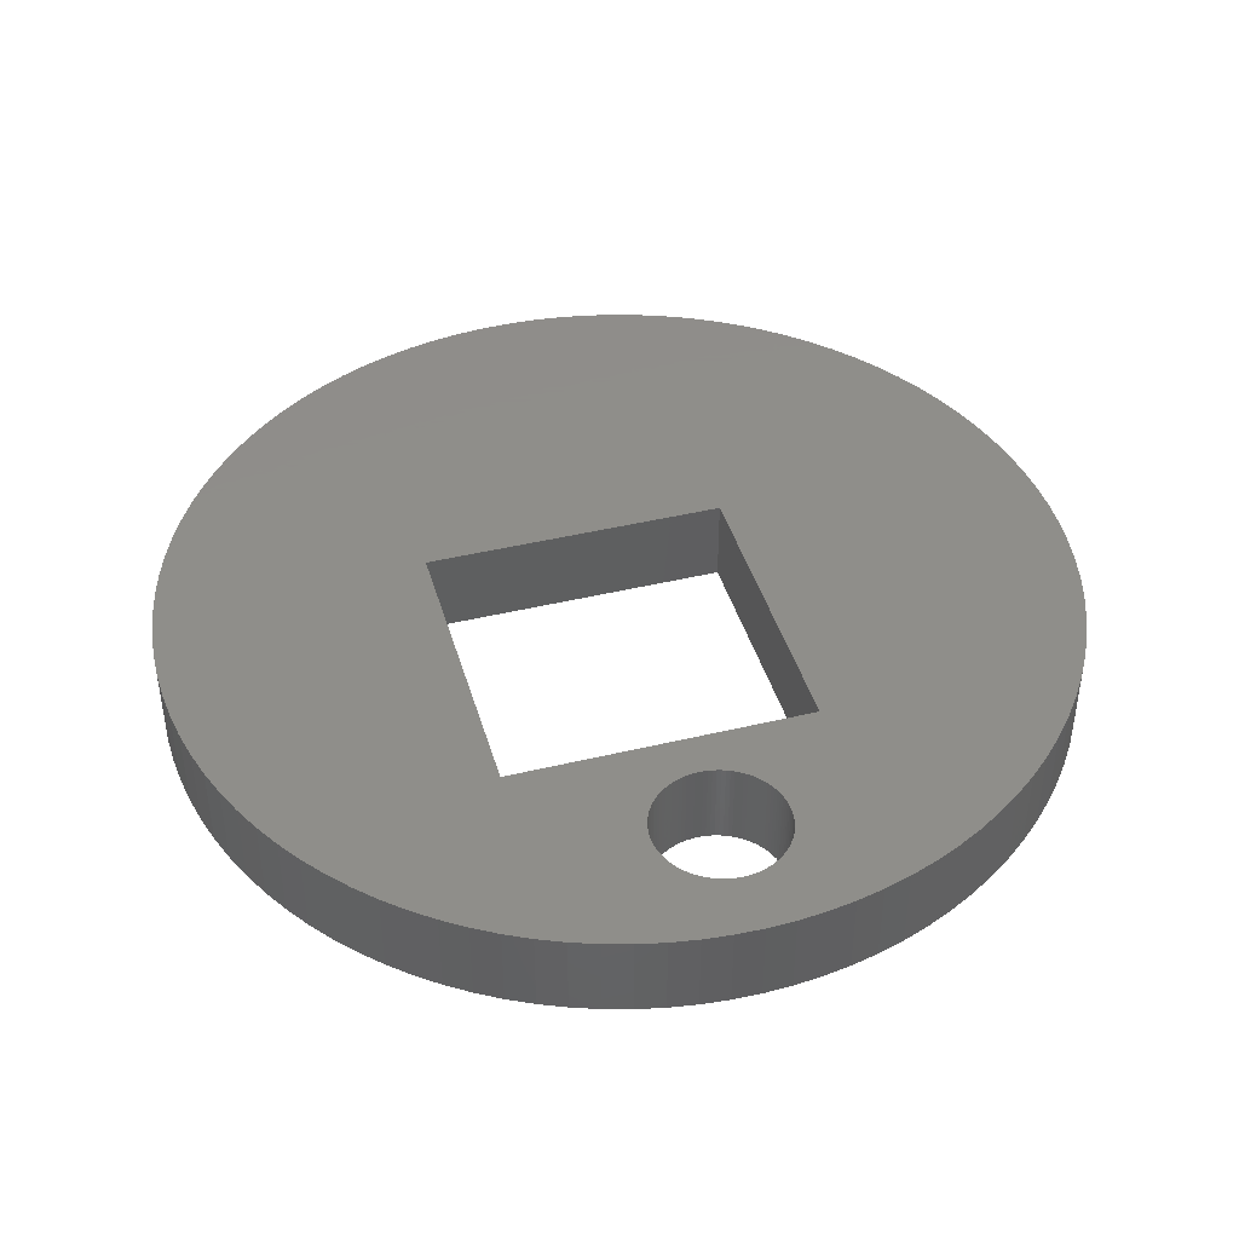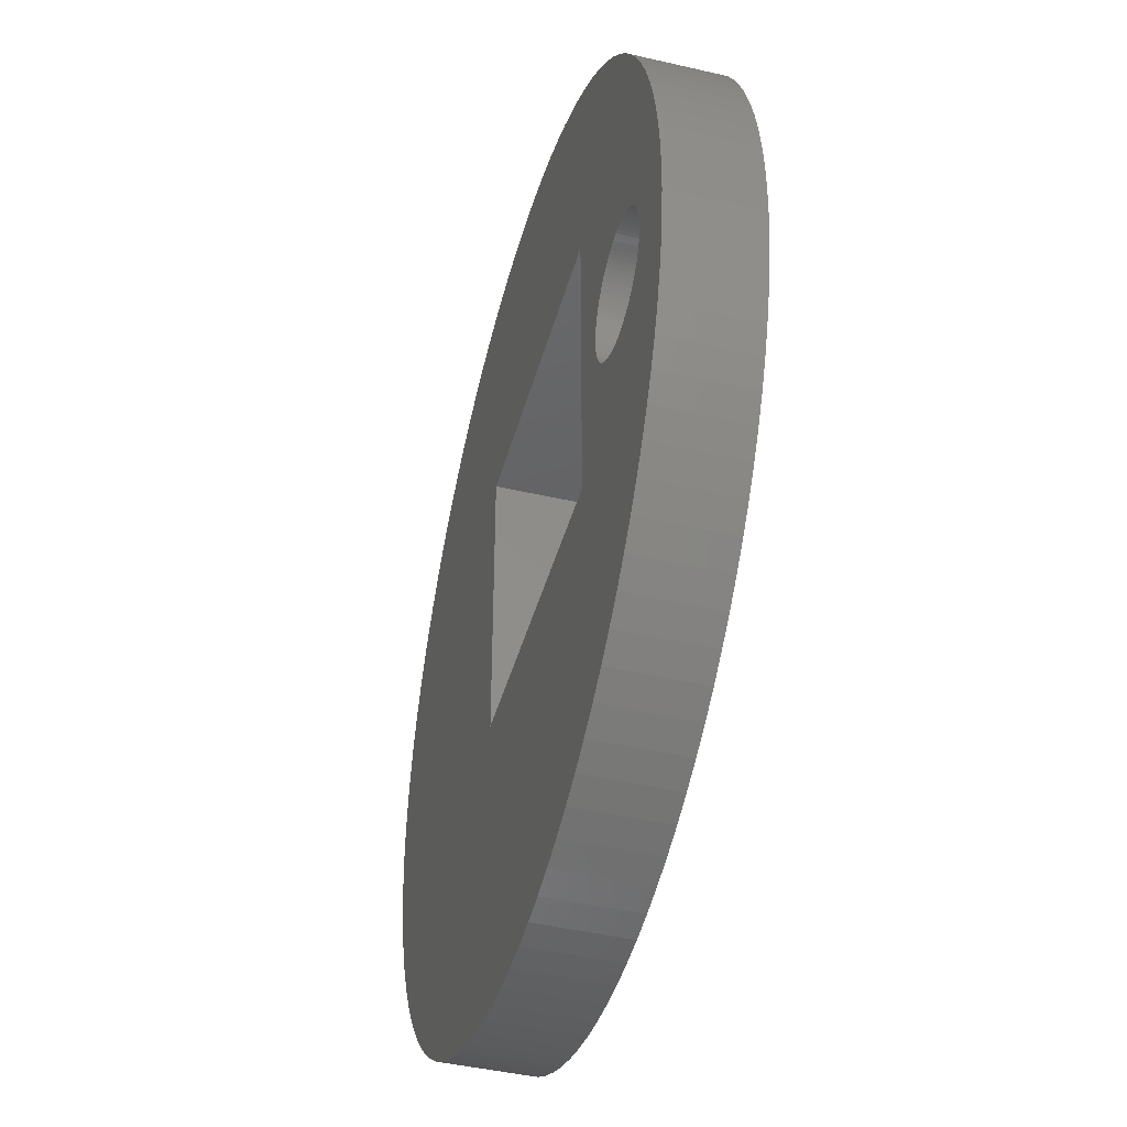
<metadata>
{"format":"stl","ext":"stl","renderer":"f3d","projection":"perspective","resolution":1024,"background":"white","views":[{"elev":42.6,"azim":-106.0,"up":"+Z"},{"elev":-44.2,"azim":-105.2,"up":"+Y"}]}
</metadata>
<code>
# stl→obj: 408 verts, 820 faces
v 7.119 7.581 -2
v 6.629 8.013 0
v 7.119 7.581 0
v 6.629 8.013 -2
v -3.214 9.891 -2
v -3.829 9.67 0
v -3.214 9.891 0
v -3.829 9.67 -2
v -9.41 4.428 -2
v -9.114 5.01 0
v -9.114 5.01 -2
v -9.41 4.428 0
v 9.41 4.428 0
v 9.114 5.01 -2
v 9.114 5.01 0
v 9.41 4.428 -2
v 4.428 9.41 -2
v 3.829 9.67 0
v 4.428 9.41 0
v 3.829 9.67 -2
v -7.581 7.119 -2
v -7.119 7.581 0
v -7.119 7.581 -2
v -7.581 7.119 0
v -1.303 10.32 -2
v -1.949 10.22 0
v -1.303 10.32 0
v -1.949 10.22 -2
v 9.67 -3.829 0
v 9.891 -3.214 -2
v 9.891 -3.214 0
v 9.67 -3.829 -2
v 3.829 -9.67 -2
v 4.428 -9.41 0
v 3.829 -9.67 0
v 4.428 -9.41 -2
v -7.119 -7.581 -2
v -7.581 -7.119 0
v -7.581 -7.119 -2
v -7.119 -7.581 0
v -6.012 0.188 -2
v -5 4 -2
v -6.003 0.09418 -2
v -6.027 0.2811 -2
v -6.047 0.373 -2
v -6.073 0.4635 -2
v -6.105 0.5522 -2
v -6.143 0.6387 -2
v -6.186 0.7226 -2
v -6.234 0.8037 -2
v -6.286 0.8817 -2
v -6.344 0.9561 -2
v -6.407 1.027 -2
v -6.473 1.093 -2
v -6.544 1.156 -2
v -6.113 8.414 -2
v -5.573 8.781 -2
v -6.618 1.214 -2
v -6.696 1.266 -2
v -6.629 8.013 -2
v -6.777 1.314 -2
v -6.861 1.357 -2
v -6.948 1.395 -2
v -7.036 1.427 -2
v -7.127 1.453 -2
v -7.219 1.473 -2
v -7.312 1.488 -2
v -7.406 1.497 -2
v -7.5 1.5 -2
v -7.594 1.497 -2
v -7.688 1.488 -2
v -9.67 3.829 -2
v -7.781 1.473 -2
v -7.873 1.453 -2
v -9.891 3.214 -2
v -7.964 1.427 -2
v -8.013 6.629 -2
v -8.052 1.395 -2
v -8.139 1.357 -2
v -10.07 2.586 -2
v -8.223 1.314 -2
v -8.304 1.266 -2
v -8.382 1.214 -2
v -8.414 6.113 -2
v -8.456 1.156 -2
v -10.22 1.949 -2
v -8.527 1.093 -2
v -8.593 1.027 -2
v -8.656 0.9561 -2
v -8.714 0.8817 -2
v -10.32 1.303 -2
v -8.766 0.8037 -2
v -8.781 5.573 -2
v -8.814 0.7226 -2
v -8.857 0.6387 -2
v -8.895 0.5522 -2
v -10.38 0.653 -2
v -8.927 0.4635 -2
v -8.953 0.373 -2
v -8.973 0.2811 -2
v -8.988 0.188 -2
v -10.4 0 -2
v -8.997 0.09418 -2
v -9 0 -2
v -10.38 -0.653 -2
v -8.895 -0.5522 -2
v -10.32 -1.303 -2
v -8.927 -0.4635 -2
v -8.953 -0.373 -2
v -8.973 -0.2811 -2
v -8.988 -0.188 -2
v -8.997 -0.09418 -2
v 2 -3 -2
v 10.4 0 -2
v 10.38 -0.653 -2
v 10.32 -1.303 -2
v 10.38 0.653 -2
v 10.22 -1.949 -2
v 10.32 1.303 -2
v 10.07 -2.586 -2
v 2 4 -2
v 10.22 1.949 -2
v 10.07 2.586 -2
v 9.41 -4.428 -2
v 9.891 3.214 -2
v 9.114 -5.01 -2
v 9.67 3.829 -2
v 8.781 -5.573 -2
v 8.414 -6.113 -2
v 8.013 -6.629 -2
v 8.781 5.573 -2
v 7.581 -7.119 -2
v 8.414 6.113 -2
v 7.119 -7.581 -2
v 8.013 6.629 -2
v 6.629 -8.013 -2
v 7.581 7.119 -2
v 6.113 -8.414 -2
v 5.573 -8.781 -2
v 5.01 -9.114 -2
v 6.113 8.414 -2
v 5.573 8.781 -2
v 5.01 9.114 -2
v 3.214 -9.891 -2
v 2.586 -10.07 -2
v 3.214 9.891 -2
v 1.949 -10.22 -2
v 1.303 -10.32 -2
v 0.653 -10.38 -2
v 0 -10.4 -2
v -0.653 -10.38 -2
v -1.303 -10.32 -2
v -1.949 -10.22 -2
v -2.586 -10.07 -2
v -5 -3 -2
v -3.214 -9.891 -2
v -3.829 -9.67 -2
v -4.428 -9.41 -2
v -5.573 -8.781 -2
v -5.01 -9.114 -2
v 2.586 10.07 -2
v 1.949 10.22 -2
v 1.303 10.32 -2
v 0.653 10.38 -2
v 0 10.4 -2
v -0.653 10.38 -2
v -2.586 10.07 -2
v -4.428 9.41 -2
v -5.01 9.114 -2
v -6.003 -0.09418 -2
v -6.012 -0.188 -2
v -6.113 -8.414 -2
v -6 0 -2
v -6.027 -0.2811 -2
v -6.047 -0.373 -2
v -6.073 -0.4635 -2
v -6.105 -0.5522 -2
v -6.629 -8.013 -2
v -6.143 -0.6387 -2
v -6.186 -0.7226 -2
v -6.234 -0.8037 -2
v -6.286 -0.8817 -2
v -6.344 -0.9561 -2
v -6.407 -1.027 -2
v -6.473 -1.093 -2
v -6.544 -1.156 -2
v -6.618 -1.214 -2
v -6.696 -1.266 -2
v -8.013 -6.629 -2
v -6.777 -1.314 -2
v -8.414 -6.113 -2
v -6.861 -1.357 -2
v -6.948 -1.395 -2
v -8.781 -5.573 -2
v -7.036 -1.427 -2
v -9.114 -5.01 -2
v -7.127 -1.453 -2
v -7.219 -1.473 -2
v -7.312 -1.488 -2
v -7.406 -1.497 -2
v -9.41 -4.428 -2
v -7.5 -1.5 -2
v -7.594 -1.497 -2
v -7.688 -1.488 -2
v -9.67 -3.829 -2
v -7.781 -1.473 -2
v -7.873 -1.453 -2
v -9.891 -3.214 -2
v -7.964 -1.427 -2
v -8.052 -1.395 -2
v -8.139 -1.357 -2
v -10.07 -2.586 -2
v -8.223 -1.314 -2
v -8.304 -1.266 -2
v -8.382 -1.214 -2
v -8.456 -1.156 -2
v -10.22 -1.949 -2
v -8.527 -1.093 -2
v -8.593 -1.027 -2
v -8.656 -0.9561 -2
v -8.714 -0.8817 -2
v -8.766 -0.8037 -2
v -8.814 -0.7226 -2
v -8.857 -0.6387 -2
v 10.32 1.303 0
v 10.22 1.949 0
v 10.07 2.586 0
v 9.891 3.214 0
v 8.781 5.573 0
v 8.414 6.113 0
v 7.581 7.119 0
v 5.573 8.781 0
v 6.113 8.414 0
v 0 10.4 0
v 0.653 10.38 0
v 1.303 10.32 0
v 3.214 9.891 0
v 1.949 10.22 0
v 2.586 10.07 0
v -10.38 0.653 0
v -10.4 0 0
v -10.32 1.303 0
v -10.07 2.586 0
v -10.22 1.949 0
v -8.013 6.629 0
v -8.414 6.113 0
v -0.653 10.38 0
v -5.573 8.781 0
v -5.01 9.114 0
v -6.113 8.414 0
v -4.428 9.41 0
v 10.4 0 0
v 10.38 0.653 0
v 0.653 -10.38 0
v 0 -10.4 0
v 7.581 -7.119 0
v 8.013 -6.629 0
v 5.01 -9.114 0
v -10.32 -1.303 0
v -10.22 -1.949 0
v -10.38 -0.653 0
v -8.781 -5.573 0
v -8.414 -6.113 0
v -9.67 -3.829 0
v -9.41 -4.428 0
v 9.67 3.829 0
v 8.013 6.629 0
v 5.01 9.114 0
v -9.67 3.829 0
v -9.891 3.214 0
v -6.012 -0.188 0
v -5 -3 0
v -6.003 -0.09418 0
v -6.027 -0.2811 0
v -6.047 -0.373 0
v -6.073 -0.4635 0
v -6.105 -0.5522 0
v -6.143 -0.6387 0
v -6.186 -0.7226 0
v -6.234 -0.8037 0
v -6.286 -0.8817 0
v -6.344 -0.9561 0
v -6.407 -1.027 0
v -6.473 -1.093 0
v -6.544 -1.156 0
v -6.113 -8.414 0
v -5.573 -8.781 0
v -6.618 -1.214 0
v -6.696 -1.266 0
v -6.629 -8.013 0
v -6.777 -1.314 0
v -6.861 -1.357 0
v -6.948 -1.395 0
v -7.036 -1.427 0
v -7.127 -1.453 0
v -7.219 -1.473 0
v -7.312 -1.488 0
v -9.114 -5.01 0
v -7.406 -1.497 0
v -7.5 -1.5 0
v -7.594 -1.497 0
v -7.688 -1.488 0
v -7.781 -1.473 0
v -7.873 -1.453 0
v -9.891 -3.214 0
v -7.964 -1.427 0
v -8.013 -6.629 0
v -8.052 -1.395 0
v -8.139 -1.357 0
v -10.07 -2.586 0
v -8.223 -1.314 0
v -8.304 -1.266 0
v -8.382 -1.214 0
v -8.456 -1.156 0
v -8.527 -1.093 0
v -8.593 -1.027 0
v -8.656 -0.9561 0
v -8.714 -0.8817 0
v -8.766 -0.8037 0
v -8.814 -0.7226 0
v -8.857 -0.6387 0
v -8.895 -0.5522 0
v -8.927 -0.4635 0
v -8.953 -0.373 0
v -8.973 -0.2811 0
v -8.988 -0.188 0
v -8.997 -0.09418 0
v -9 0 0
v -8.895 0.5522 0
v -8.927 0.4635 0
v -8.953 0.373 0
v -8.973 0.2811 0
v -8.988 0.188 0
v -8.997 0.09418 0
v 2 -3 0
v 10.38 -0.653 0
v 2 4 0
v 10.32 -1.303 0
v 10.22 -1.949 0
v 10.07 -2.586 0
v 9.41 -4.428 0
v 9.114 -5.01 0
v 8.781 -5.573 0
v 8.414 -6.113 0
v 7.119 -7.581 0
v 6.629 -8.013 0
v 6.113 -8.414 0
v 5.573 -8.781 0
v 3.214 -9.891 0
v -2.586 10.07 0
v -5 4 0
v 2.586 -10.07 0
v 1.949 -10.22 0
v 1.303 -10.32 0
v -0.653 -10.38 0
v -1.303 -10.32 0
v -1.949 -10.22 0
v -2.586 -10.07 0
v -3.214 -9.891 0
v -3.829 -9.67 0
v -4.428 -9.41 0
v -5.01 -9.114 0
v -6.012 0.188 0
v -6.027 0.2811 0
v -6 0 0
v -6.003 0.09418 0
v -6.047 0.373 0
v -6.073 0.4635 0
v -6.105 0.5522 0
v -6.629 8.013 0
v -6.143 0.6387 0
v -6.186 0.7226 0
v -6.234 0.8037 0
v -6.286 0.8817 0
v -6.344 0.9561 0
v -6.407 1.027 0
v -6.473 1.093 0
v -6.544 1.156 0
v -6.618 1.214 0
v -6.696 1.266 0
v -6.777 1.314 0
v -6.861 1.357 0
v -6.948 1.395 0
v -8.781 5.573 0
v -7.036 1.427 0
v -7.127 1.453 0
v -7.219 1.473 0
v -7.406 1.497 0
v -7.312 1.488 0
v -7.5 1.5 0
v -7.594 1.497 0
v -7.688 1.488 0
v -7.781 1.473 0
v -7.873 1.453 0
v -7.964 1.427 0
v -8.052 1.395 0
v -8.139 1.357 0
v -8.223 1.314 0
v -8.304 1.266 0
v -8.382 1.214 0
v -8.456 1.156 0
v -8.527 1.093 0
v -8.593 1.027 0
v -8.656 0.9561 0
v -8.714 0.8817 0
v -8.766 0.8037 0
v -8.814 0.7226 0
v -8.857 0.6387 0
f 1 2 3
f 2 1 4
f 5 6 7
f 6 5 8
f 9 10 11
f 10 9 12
f 13 14 15
f 14 13 16
f 17 18 19
f 18 17 20
f 21 22 23
f 22 21 24
f 25 26 27
f 26 25 28
f 29 30 31
f 30 29 32
f 33 34 35
f 34 33 36
f 37 38 39
f 38 37 40
f 41 42 43
f 44 42 41
f 45 42 44
f 46 42 45
f 47 42 46
f 48 42 47
f 49 42 48
f 50 42 49
f 51 42 50
f 52 42 51
f 53 42 52
f 54 42 53
f 55 42 54
f 42 56 57
f 58 42 55
f 59 42 58
f 42 60 56
f 61 42 59
f 62 42 61
f 63 42 62
f 64 42 63
f 65 42 64
f 42 23 60
f 66 42 65
f 67 42 66
f 68 42 67
f 42 68 11
f 9 68 69
f 42 21 23
f 9 69 70
f 9 70 71
f 72 71 73
f 72 73 74
f 75 74 76
f 42 77 21
f 75 76 78
f 75 78 79
f 80 79 81
f 80 81 82
f 80 82 83
f 42 84 77
f 80 83 85
f 86 85 87
f 86 87 88
f 86 88 89
f 86 89 90
f 91 90 92
f 42 93 84
f 91 92 94
f 91 94 95
f 91 95 96
f 97 96 98
f 97 98 99
f 97 99 100
f 97 100 101
f 102 101 103
f 42 11 93
f 102 103 104
f 105 106 107
f 106 105 108
f 68 9 11
f 108 105 109
f 71 72 9
f 109 105 110
f 74 75 72
f 110 105 111
f 79 80 75
f 102 111 105
f 85 86 80
f 111 102 112
f 90 91 86
f 112 102 104
f 96 97 91
f 101 102 97
f 113 114 115
f 113 115 116
f 114 113 117
f 113 116 118
f 117 113 119
f 113 118 120
f 121 119 113
f 113 120 30
f 119 121 122
f 113 30 32
f 122 121 123
f 113 32 124
f 123 121 125
f 113 124 126
f 125 121 127
f 113 126 128
f 127 121 16
f 113 128 129
f 16 121 14
f 113 129 130
f 14 121 131
f 113 130 132
f 131 121 133
f 113 132 134
f 133 121 135
f 113 134 136
f 135 121 137
f 113 136 138
f 137 121 1
f 113 138 139
f 1 121 4
f 113 139 140
f 4 121 141
f 113 140 36
f 141 121 142
f 113 36 33
f 142 121 143
f 113 33 144
f 143 121 17
f 113 144 145
f 17 121 20
f 20 121 146
f 147 113 145
f 148 113 147
f 149 113 148
f 150 113 149
f 151 113 150
f 152 113 151
f 153 113 152
f 154 113 153
f 155 154 156
f 155 156 157
f 155 157 158
f 154 155 113
f 159 155 160
f 160 155 158
f 146 121 161
f 121 162 161
f 121 163 162
f 121 164 163
f 121 165 164
f 121 166 165
f 121 25 166
f 121 28 25
f 121 167 28
f 42 167 121
f 167 42 5
f 5 42 8
f 8 42 168
f 42 169 168
f 170 155 171
f 172 155 159
f 155 43 42
f 42 57 169
f 43 155 173
f 173 155 170
f 155 174 171
f 155 175 174
f 155 176 175
f 155 177 176
f 178 155 172
f 155 179 177
f 155 180 179
f 155 181 180
f 155 182 181
f 155 183 182
f 155 184 183
f 155 185 184
f 155 186 185
f 37 155 178
f 155 187 186
f 39 155 37
f 155 188 187
f 189 155 39
f 155 190 188
f 191 155 189
f 155 192 190
f 155 193 192
f 194 155 191
f 155 195 193
f 196 155 194
f 155 197 195
f 155 198 197
f 199 155 196
f 155 199 198
f 199 196 200
f 201 200 196
f 200 201 202
f 202 201 203
f 203 201 204
f 205 204 201
f 204 205 206
f 206 205 207
f 208 207 205
f 207 208 209
f 209 208 210
f 210 208 211
f 212 211 208
f 211 212 213
f 213 212 214
f 214 212 215
f 215 212 216
f 217 216 212
f 216 217 218
f 218 217 219
f 219 217 220
f 220 217 221
f 107 221 217
f 221 107 222
f 222 107 223
f 224 107 106
f 223 107 224
f 225 122 226
f 122 225 119
f 226 123 227
f 123 226 122
f 227 125 228
f 125 227 123
f 229 133 230
f 133 229 131
f 231 1 3
f 1 231 137
f 141 232 233
f 232 141 142
f 164 234 235
f 234 164 165
f 163 235 236
f 235 163 164
f 20 237 18
f 237 20 146
f 161 238 239
f 238 161 162
f 102 240 97
f 240 102 241
f 97 242 91
f 242 97 240
f 86 243 80
f 243 86 244
f 84 245 77
f 245 84 246
f 165 247 234
f 247 165 166
f 169 248 249
f 248 169 57
f 57 250 248
f 250 57 56
f 8 251 6
f 251 8 168
f 252 117 253
f 117 252 114
f 150 254 255
f 254 150 149
f 256 130 257
f 130 256 132
f 36 258 34
f 258 36 140
f 217 259 107
f 259 217 260
f 105 241 102
f 241 105 261
f 191 262 194
f 262 191 263
f 201 264 205
f 264 201 265
f 266 16 13
f 16 266 127
f 228 127 266
f 127 228 125
f 267 137 231
f 137 267 135
f 230 135 267
f 135 230 133
f 4 233 2
f 233 4 141
f 143 19 268
f 19 143 17
f 142 268 232
f 268 142 143
f 146 239 237
f 239 146 161
f 75 269 72
f 269 75 270
f 72 12 9
f 12 72 269
f 271 272 273
f 274 272 271
f 275 272 274
f 276 272 275
f 277 272 276
f 278 272 277
f 279 272 278
f 280 272 279
f 281 272 280
f 282 272 281
f 283 272 282
f 284 272 283
f 285 272 284
f 272 286 287
f 288 272 285
f 289 272 288
f 272 290 286
f 291 272 289
f 292 272 291
f 293 272 292
f 294 272 293
f 295 272 294
f 272 40 290
f 296 272 295
f 297 272 296
f 272 297 298
f 298 297 299
f 265 299 300
f 272 38 40
f 265 300 301
f 265 301 302
f 264 302 303
f 264 303 304
f 305 304 306
f 272 307 38
f 305 306 308
f 305 308 309
f 310 309 311
f 310 311 312
f 310 312 313
f 272 263 307
f 310 313 314
f 260 314 315
f 260 315 316
f 260 316 317
f 260 317 318
f 259 318 319
f 272 262 263
f 259 319 320
f 259 320 321
f 259 321 322
f 261 322 323
f 261 323 324
f 261 324 325
f 261 325 326
f 241 326 327
f 272 298 262
f 241 327 328
f 240 329 242
f 329 240 330
f 299 265 298
f 330 240 331
f 302 264 265
f 331 240 332
f 304 305 264
f 332 240 333
f 309 310 305
f 241 333 240
f 314 260 310
f 333 241 334
f 318 259 260
f 334 241 328
f 322 261 259
f 326 241 261
f 335 252 253
f 335 253 225
f 252 335 336
f 337 225 226
f 336 335 338
f 337 226 227
f 338 335 339
f 337 227 228
f 339 335 340
f 337 228 266
f 340 335 31
f 337 266 13
f 31 335 29
f 337 13 15
f 29 335 341
f 337 15 229
f 341 335 342
f 337 229 230
f 342 335 343
f 337 230 267
f 343 335 344
f 337 267 231
f 344 335 257
f 337 231 3
f 257 335 256
f 337 3 2
f 256 335 345
f 337 2 233
f 345 335 346
f 337 233 232
f 346 335 347
f 337 232 268
f 347 335 348
f 337 268 19
f 348 335 258
f 337 19 18
f 225 337 335
f 337 18 237
f 258 335 34
f 337 237 239
f 34 335 35
f 35 335 349
f 238 337 239
f 236 337 238
f 235 337 236
f 234 337 235
f 247 337 234
f 27 337 247
f 26 337 27
f 350 337 26
f 351 350 7
f 351 7 6
f 351 6 251
f 350 351 337
f 248 351 249
f 249 351 251
f 349 335 352
f 335 353 352
f 335 354 353
f 335 254 354
f 335 255 254
f 335 355 255
f 335 356 355
f 335 357 356
f 335 358 357
f 272 358 335
f 358 272 359
f 359 272 360
f 360 272 361
f 272 362 361
f 363 351 364
f 250 351 248
f 273 272 365
f 272 287 362
f 272 366 365
f 351 366 272
f 366 351 363
f 351 367 364
f 351 368 367
f 351 369 368
f 370 351 250
f 351 371 369
f 351 372 371
f 351 373 372
f 351 374 373
f 351 375 374
f 351 376 375
f 351 377 376
f 351 378 377
f 22 351 370
f 351 379 378
f 24 351 22
f 351 380 379
f 245 351 24
f 351 381 380
f 246 351 245
f 351 382 381
f 351 383 382
f 384 351 246
f 351 385 383
f 10 351 384
f 351 386 385
f 351 387 386
f 388 351 10
f 351 389 387
f 351 388 389
f 12 388 10
f 388 12 390
f 390 12 391
f 391 12 392
f 269 392 12
f 392 269 393
f 393 269 394
f 270 394 269
f 394 270 395
f 395 270 396
f 396 270 397
f 243 397 270
f 397 243 398
f 398 243 399
f 399 243 400
f 400 243 401
f 244 401 243
f 401 244 402
f 402 244 403
f 403 244 404
f 404 244 405
f 242 405 244
f 405 242 406
f 406 242 407
f 408 242 329
f 407 242 408
f 80 270 75
f 270 80 243
f 11 384 93
f 384 11 10
f 167 7 350
f 7 167 5
f 56 370 250
f 370 56 60
f 60 22 370
f 22 60 23
f 336 114 252
f 114 336 115
f 339 116 338
f 116 339 118
f 344 128 343
f 128 344 129
f 149 354 254
f 354 149 148
f 145 349 352
f 349 145 144
f 144 35 349
f 35 144 33
f 147 352 353
f 352 147 145
f 136 345 346
f 345 136 134
f 138 346 347
f 346 138 136
f 345 132 256
f 132 345 134
f 140 348 258
f 348 140 139
f 139 347 348
f 347 139 138
f 158 360 361
f 360 158 157
f 151 255 355
f 255 151 150
f 153 356 357
f 356 153 152
f 152 355 356
f 355 152 151
f 156 358 359
f 358 156 154
f 159 362 287
f 362 159 160
f 172 287 286
f 287 172 159
f 160 361 362
f 361 160 158
f 37 290 40
f 290 37 178
f 178 286 290
f 286 178 172
f 205 305 208
f 305 205 264
f 212 260 217
f 260 212 310
f 208 310 212
f 310 208 305
f 107 261 105
f 261 107 259
f 194 298 196
f 298 194 262
f 196 265 201
f 265 196 298
f 189 263 191
f 263 189 307
f 39 307 189
f 307 39 38
f 253 119 225
f 119 253 117
f 15 131 229
f 131 15 14
f 162 236 238
f 236 162 163
f 91 244 86
f 244 91 242
f 93 246 84
f 246 93 384
f 77 24 21
f 24 77 245
f 28 350 26
f 350 28 167
f 166 27 247
f 27 166 25
f 168 249 251
f 249 168 169
f 338 115 336
f 115 338 116
f 31 120 340
f 120 31 30
f 341 32 29
f 32 341 124
f 148 353 354
f 353 148 147
f 157 359 360
f 359 157 156
f 154 357 358
f 357 154 153
f 340 118 339
f 118 340 120
f 342 124 341
f 124 342 126
f 343 126 342
f 126 343 128
f 257 129 344
f 129 257 130
f 55 377 378
f 377 55 54
f 78 395 396
f 395 78 76
f 408 94 407
f 94 408 95
f 171 273 170
f 273 171 271
f 48 372 49
f 372 48 371
f 63 382 383
f 382 63 62
f 403 87 402
f 87 403 88
f 73 392 393
f 392 73 71
f 177 276 176
f 276 177 277
f 315 219 316
f 219 315 218
f 325 111 326
f 111 325 110
f 41 364 44
f 364 41 363
f 44 367 45
f 367 44 364
f 45 368 46
f 368 45 367
f 51 375 52
f 375 51 374
f 50 374 51
f 374 50 373
f 59 379 380
f 379 59 58
f 69 388 390
f 388 69 68
f 61 380 381
f 380 61 59
f 68 389 388
f 389 68 67
f 64 383 385
f 383 64 63
f 66 386 387
f 386 66 65
f 328 103 334
f 103 328 104
f 334 101 333
f 101 334 103
f 332 99 331
f 99 332 100
f 405 89 404
f 89 405 90
f 70 390 391
f 390 70 69
f 82 398 399
f 398 82 81
f 83 399 400
f 399 83 82
f 81 397 398
f 397 81 79
f 173 366 43
f 366 173 365
f 200 300 299
f 300 200 202
f 184 282 183
f 282 184 283
f 186 288 285
f 288 186 187
f 190 292 291
f 292 190 192
f 327 104 328
f 104 327 112
f 318 222 319
f 222 318 221
f 43 363 41
f 363 43 366
f 47 371 48
f 371 47 369
f 46 369 47
f 369 46 368
f 49 373 50
f 373 49 372
f 52 376 53
f 376 52 375
f 53 377 54
f 377 53 376
f 58 378 379
f 378 58 55
f 62 381 382
f 381 62 61
f 67 387 389
f 387 67 66
f 65 385 386
f 385 65 64
f 330 96 329
f 96 330 98
f 329 95 408
f 95 329 96
f 333 100 332
f 100 333 101
f 331 98 330
f 98 331 99
f 406 90 405
f 90 406 92
f 407 92 406
f 92 407 94
f 404 88 403
f 88 404 89
f 74 393 394
f 393 74 73
f 76 394 395
f 394 76 74
f 71 391 392
f 391 71 70
f 79 396 397
f 396 79 78
f 85 400 401
f 400 85 83
f 87 401 402
f 401 87 85
f 174 271 171
f 271 174 274
f 181 279 180
f 279 181 280
f 182 280 181
f 280 182 281
f 199 299 297
f 299 199 200
f 193 294 293
f 294 193 195
f 197 296 295
f 296 197 198
f 185 285 284
f 285 185 186
f 188 291 289
f 291 188 190
f 187 289 288
f 289 187 188
f 210 309 308
f 309 210 211
f 202 301 300
f 301 202 203
f 204 303 302
f 303 204 206
f 203 302 301
f 302 203 204
f 207 306 304
f 306 207 209
f 213 312 311
f 312 213 214
f 214 313 312
f 313 214 215
f 211 311 309
f 311 211 213
f 215 314 313
f 314 215 216
f 322 108 323
f 108 322 106
f 324 110 325
f 110 324 109
f 323 109 324
f 109 323 108
f 326 112 327
f 112 326 111
f 319 223 320
f 223 319 222
f 321 106 322
f 106 321 224
f 317 221 318
f 221 317 220
f 176 275 175
f 275 176 276
f 170 365 173
f 365 170 273
f 180 278 179
f 278 180 279
f 198 297 296
f 297 198 199
f 192 293 292
f 293 192 193
f 195 295 294
f 295 195 197
f 185 283 184
f 283 185 284
f 209 308 306
f 308 209 210
f 206 304 303
f 304 206 207
f 216 315 314
f 315 216 218
f 320 224 321
f 224 320 223
f 316 220 317
f 220 316 219
f 175 274 174
f 274 175 275
f 183 281 182
f 281 183 282
f 179 277 177
f 277 179 278
f 272 42 351
f 42 272 155
f 113 337 121
f 337 113 335
f 113 272 335
f 272 113 155
f 42 337 351
f 337 42 121

</code>
